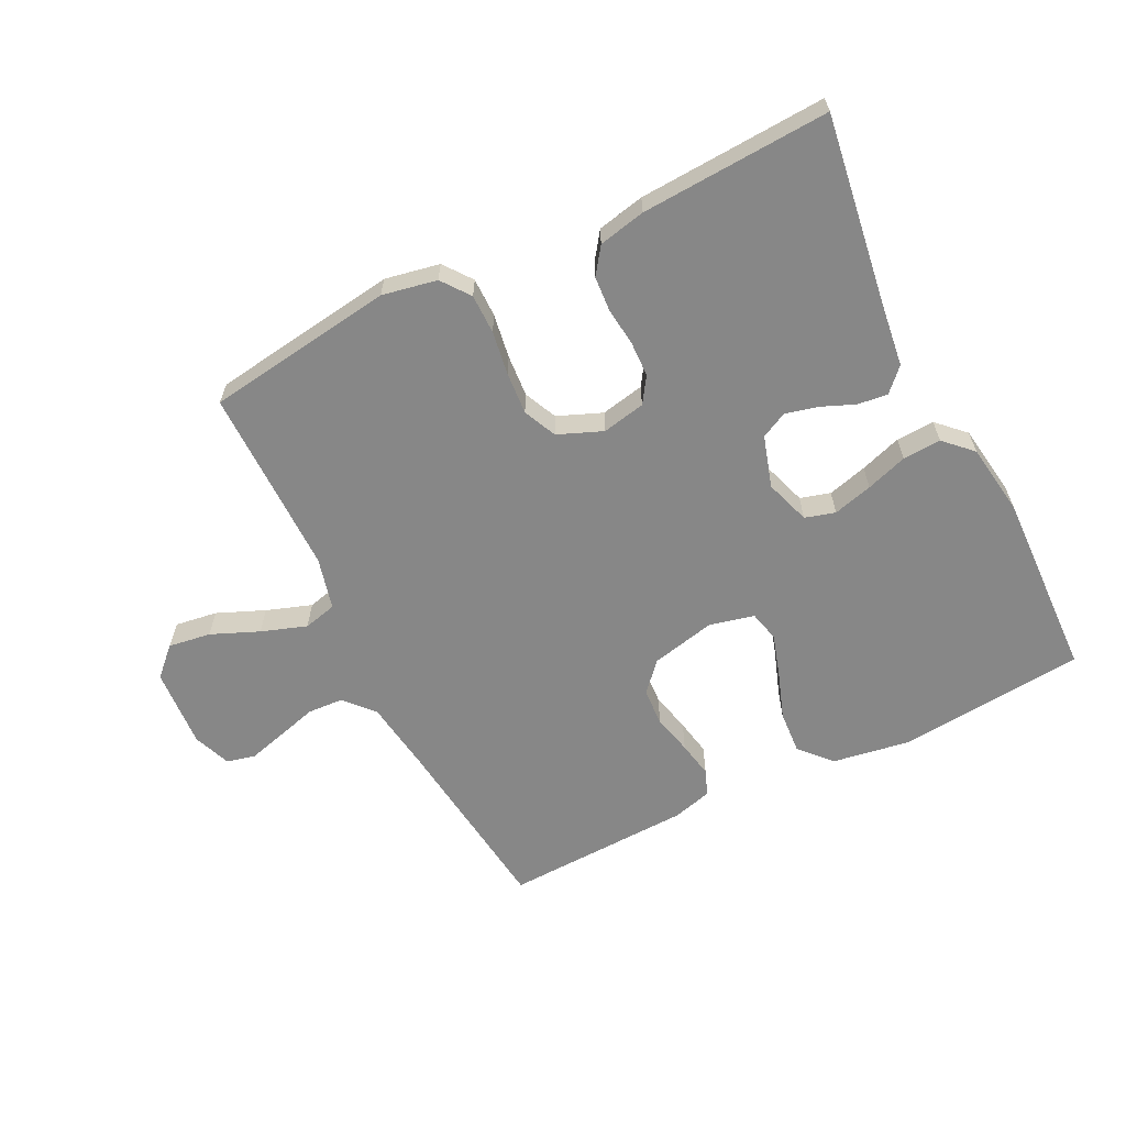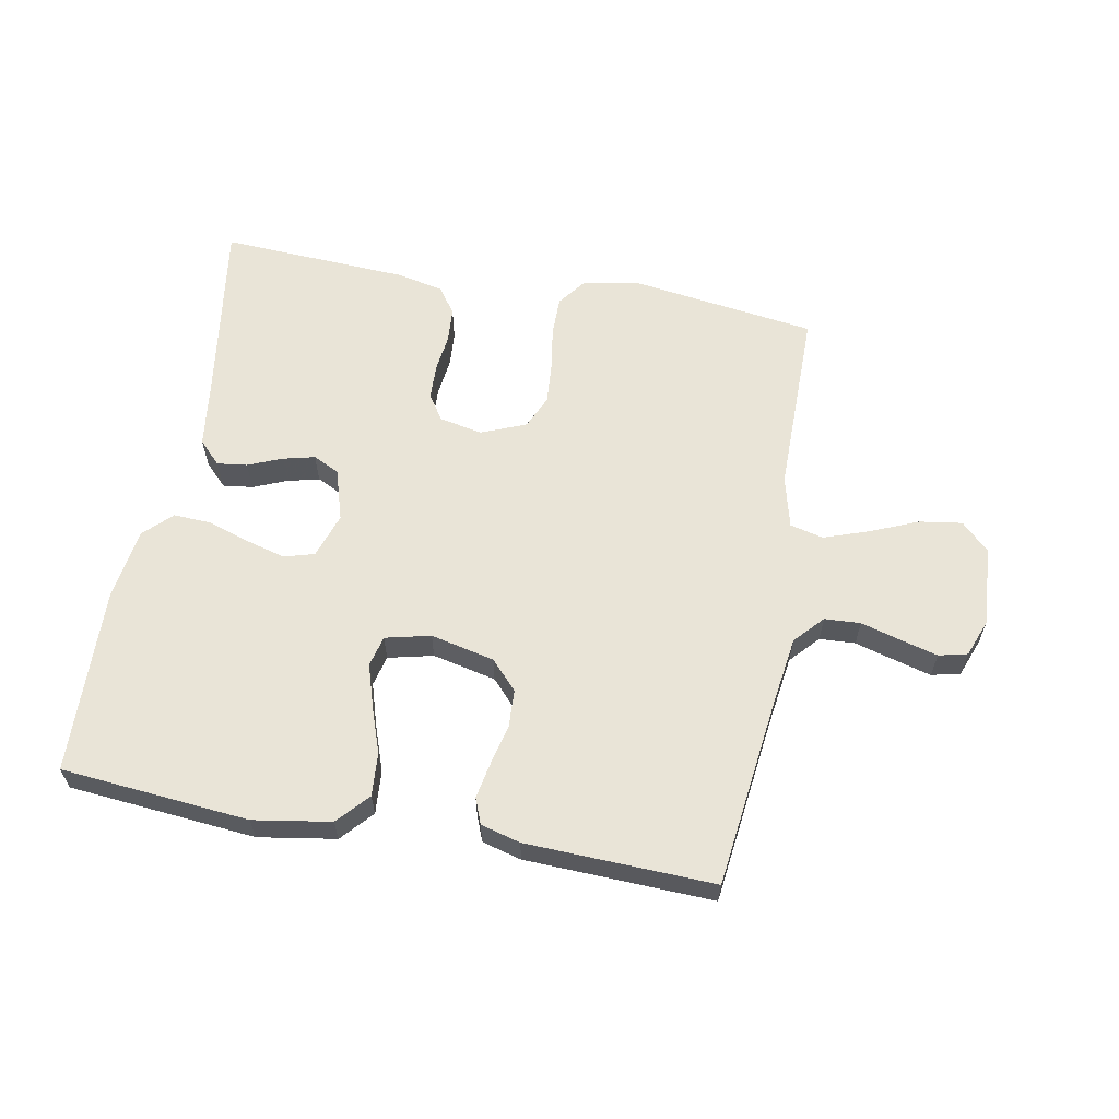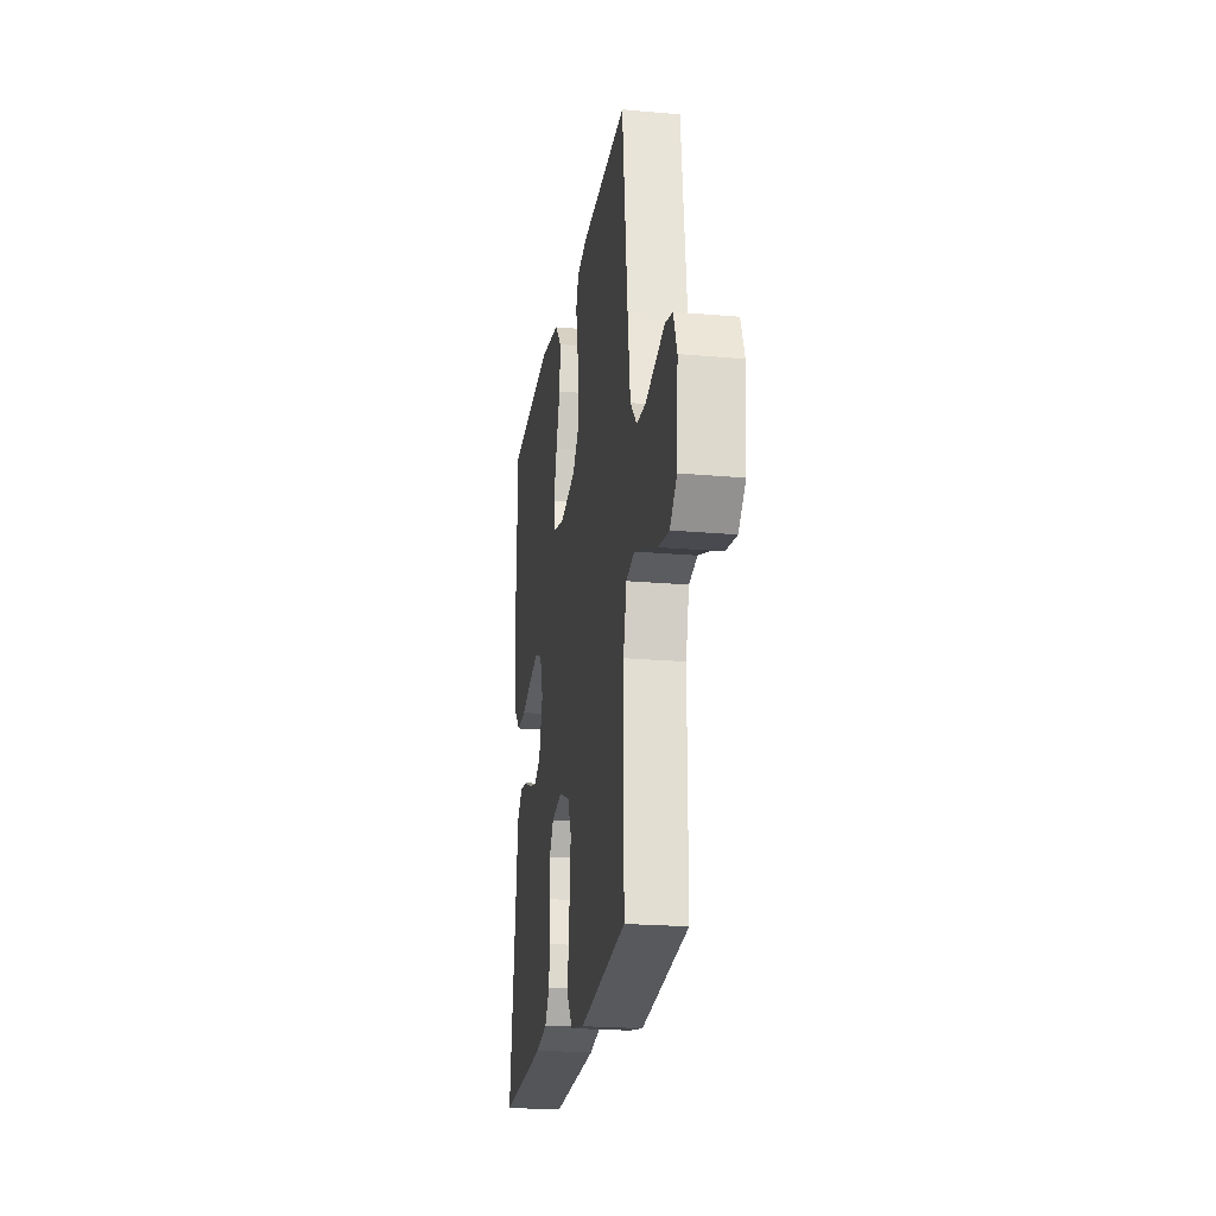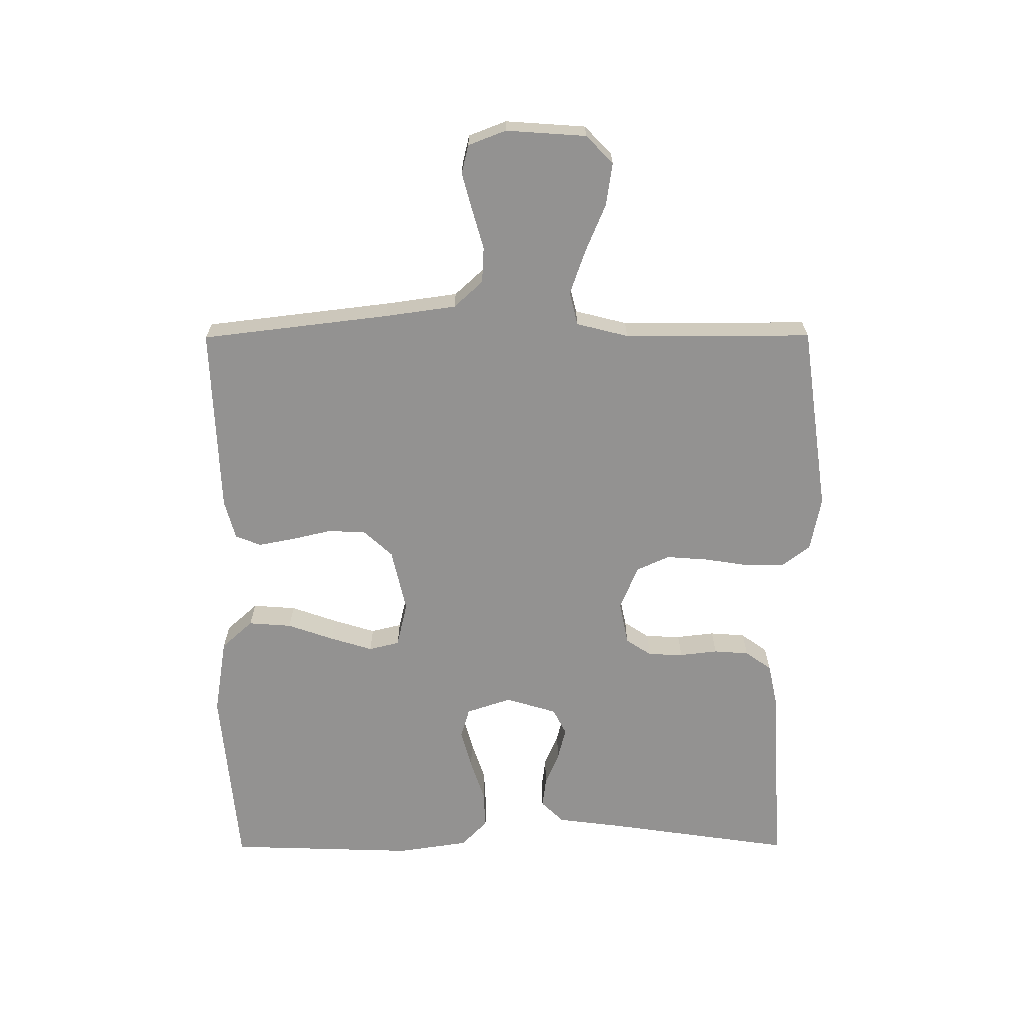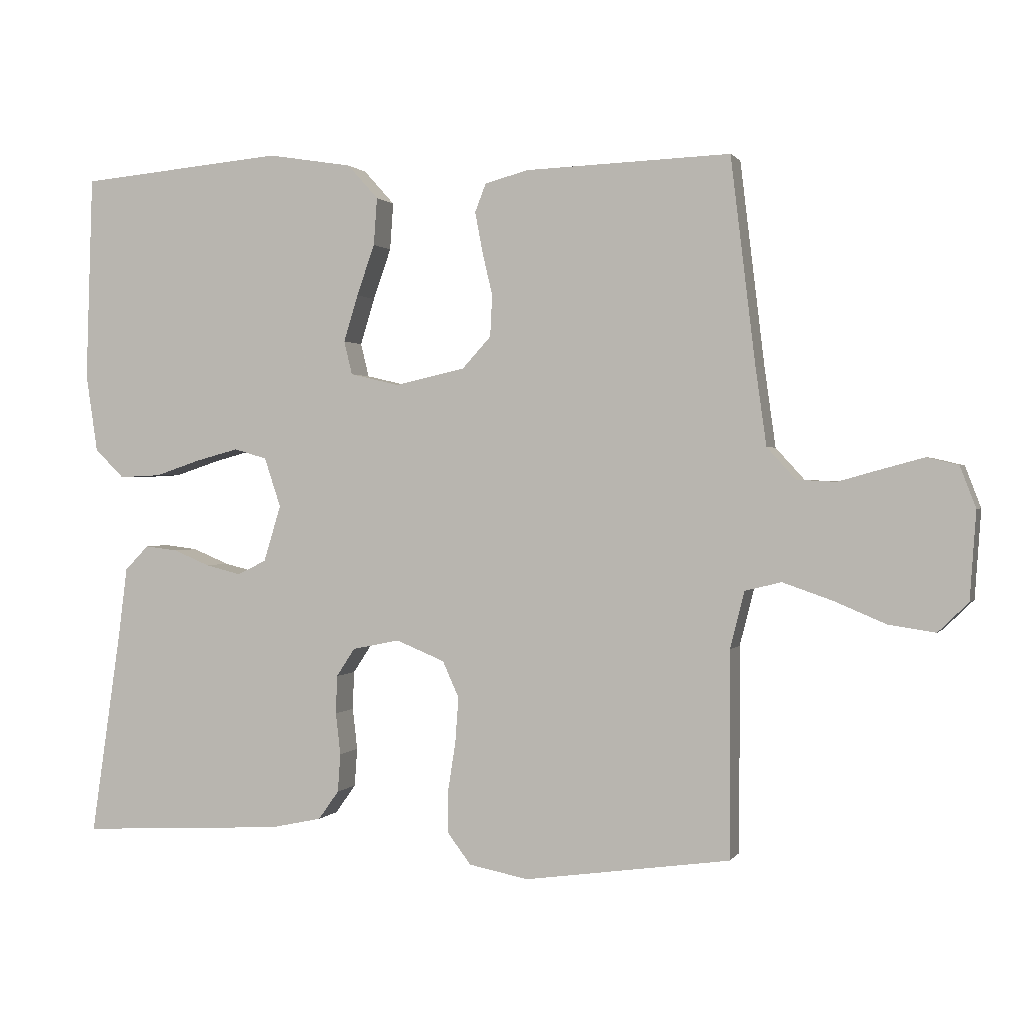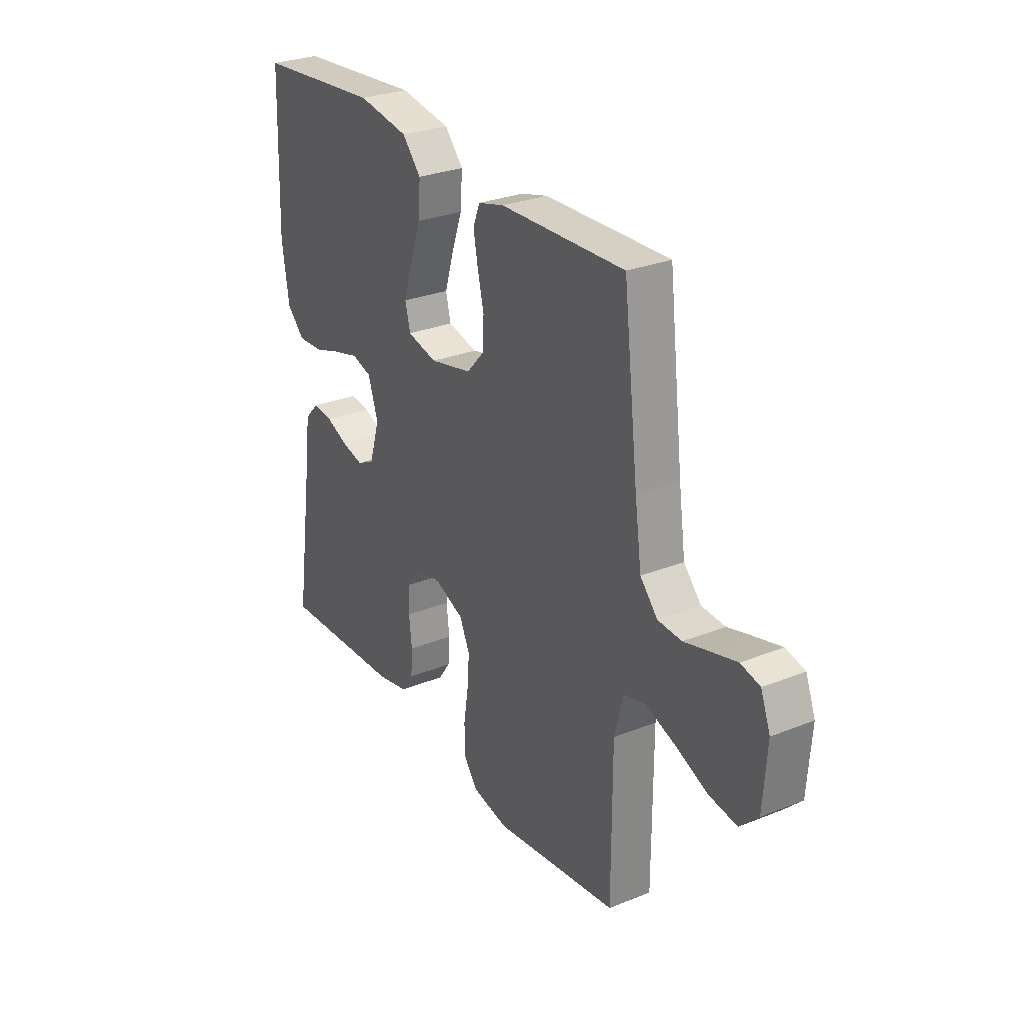
<metadata>
{"format":"obj","ext":"obj","renderer":"f3d","projection":"perspective","resolution":1024,"background":"white","views":[{"elev":-62.3,"azim":-153.5,"up":"+Y"},{"elev":61.2,"azim":10.5,"up":"+Y"},{"elev":-21.7,"azim":81.1,"up":"+Z"},{"elev":-66.4,"azim":90.2,"up":"+Y"},{"elev":0.8,"azim":17.1,"up":"+Z"},{"elev":28.5,"azim":58.9,"up":"+Z"}]}
</metadata>
<code>
v -0.5 0.07 -0.5
v -0.456 0.07 -0.2
v -0.443 0.07 -0.098
v -0.408 0.07 -0.062
v -0.36 0.07 -0.068
v -0.307 0.07 -0.09
v -0.255 0.07 -0.103
v -0.213 0.07 -0.082
v -0.188 0.07 0
v -0.212 0.07 0.072
v -0.26 0.07 0.086
v -0.323 0.07 0.069
v -0.389 0.07 0.047
v -0.45 0.07 0.044
v -0.493 0.07 0.086
v -0.51 0.07 0.2
v -0.5 0.07 0.5
v -0.2 0.07 0.527
v -0.077 0.07 0.507
v -0.032 0.07 0.457
v -0.037 0.07 0.388
v -0.063 0.07 0.314
v -0.084 0.07 0.246
v -0.072 0.07 0.197
v 0 0.07 0.18
v 0.102 0.07 0.203
v 0.144 0.07 0.249
v 0.147 0.07 0.309
v 0.132 0.07 0.373
v 0.121 0.07 0.431
v 0.137 0.07 0.472
v 0.2 0.07 0.489
v 0.5 0.07 0.5
v 0.536 0.07 0.2
v 0.552 0.07 0.086
v 0.594 0.07 0.04
v 0.651 0.07 0.037
v 0.715 0.07 0.055
v 0.774 0.07 0.071
v 0.82 0.07 0.06
v 0.843 0.07 0
v 0.834 0.07 -0.128
v 0.79 0.07 -0.171
v 0.722 0.07 -0.161
v 0.646 0.07 -0.129
v 0.574 0.07 -0.104
v 0.521 0.07 -0.117
v 0.5 0.07 -0.2
v 0.5 0.07 -0.5
v 0.2 0.07 -0.542
v 0.113 0.07 -0.525
v 0.079 0.07 -0.48
v 0.079 0.07 -0.417
v 0.09 0.07 -0.347
v 0.095 0.07 -0.28
v 0.071 0.07 -0.227
v 0 0.07 -0.198
v -0.069 0.07 -0.212
v -0.096 0.07 -0.253
v -0.098 0.07 -0.309
v -0.091 0.07 -0.37
v -0.095 0.07 -0.426
v -0.125 0.07 -0.468
v -0.2 0.07 -0.484
v -0.5 0 -0.5
v -0.456 0 -0.2
v -0.443 0 -0.098
v -0.408 0 -0.062
v -0.36 0 -0.068
v -0.307 0 -0.09
v -0.255 0 -0.103
v -0.213 0 -0.082
v -0.188 0 0
v -0.212 0 0.072
v -0.26 0 0.086
v -0.323 0 0.069
v -0.389 0 0.047
v -0.45 0 0.044
v -0.493 0 0.086
v -0.51 0 0.2
v -0.5 0 0.5
v -0.2 0 0.527
v -0.077 0 0.507
v -0.032 0 0.457
v -0.037 0 0.388
v -0.063 0 0.314
v -0.084 0 0.246
v -0.072 0 0.197
v 0 0 0.18
v 0.102 0 0.203
v 0.144 0 0.249
v 0.147 0 0.309
v 0.132 0 0.373
v 0.121 0 0.431
v 0.137 0 0.472
v 0.2 0 0.489
v 0.5 0 0.5
v 0.536 0 0.2
v 0.552 0 0.086
v 0.594 0 0.04
v 0.651 0 0.037
v 0.715 0 0.055
v 0.774 0 0.071
v 0.82 0 0.06
v 0.843 0 0
v 0.834 0 -0.128
v 0.79 0 -0.171
v 0.722 0 -0.161
v 0.646 0 -0.129
v 0.574 0 -0.104
v 0.521 0 -0.117
v 0.5 0 -0.2
v 0.5 0 -0.5
v 0.2 0 -0.542
v 0.113 0 -0.525
v 0.079 0 -0.48
v 0.079 0 -0.417
v 0.09 0 -0.347
v 0.095 0 -0.28
v 0.071 0 -0.227
v 0 0 -0.198
v -0.069 0 -0.212
v -0.096 0 -0.253
v -0.098 0 -0.309
v -0.091 0 -0.37
v -0.095 0 -0.426
v -0.125 0 -0.468
v -0.2 0 -0.484
f 64 1 2
f 63 64 2
f 62 63 2
f 61 62 2
f 60 61 2
f 4 5 6
f 3 4 6
f 2 3 6
f 60 2 6
f 59 60 6
f 58 59 6 7
f 57 58 7 8
f 56 57 8 9
f 52 53 54
f 51 52 54
f 50 51 54
f 49 50 54
f 48 49 54
f 47 48 54 55
f 43 44 45
f 42 43 45
f 41 42 45
f 40 41 45
f 39 40 45
f 38 39 45
f 37 38 45
f 36 37 45 46
f 35 36 46 47
f 32 33 34
f 31 32 34
f 30 31 34
f 29 30 34
f 28 29 34
f 34 35 47
f 28 34 47
f 27 28 47
f 20 21 22
f 19 20 22
f 18 19 22
f 17 18 22
f 16 17 22
f 15 16 22
f 14 15 22
f 13 14 22
f 12 13 22
f 11 12 22 23
f 10 11 23 24
f 10 24 25
f 9 10 25
f 56 9 25
f 47 55 56
f 27 47 56
f 26 27 56
f 25 26 56
f 66 65 128
f 66 128 127
f 66 127 126
f 66 126 125
f 66 125 124
f 70 69 68
f 70 68 67
f 70 67 66
f 70 66 124
f 70 124 123
f 71 70 123 122
f 72 71 122 121
f 73 72 121 120
f 118 117 116
f 118 116 115
f 118 115 114
f 118 114 113
f 118 113 112
f 119 118 112 111
f 109 108 107
f 109 107 106
f 109 106 105
f 109 105 104
f 109 104 103
f 109 103 102
f 109 102 101
f 110 109 101 100
f 111 110 100 99
f 98 97 96
f 98 96 95
f 98 95 94
f 98 94 93
f 98 93 92
f 111 99 98
f 111 98 92
f 111 92 91
f 86 85 84
f 86 84 83
f 86 83 82
f 86 82 81
f 86 81 80
f 86 80 79
f 86 79 78
f 86 78 77
f 86 77 76
f 87 86 76 75
f 88 87 75 74
f 89 88 74
f 89 74 73
f 89 73 120
f 120 119 111
f 120 111 91
f 120 91 90
f 120 90 89
f 1 65 66 2
f 2 66 67 3
f 3 67 68 4
f 4 68 69 5
f 5 69 70 6
f 6 70 71 7
f 7 71 72 8
f 8 72 73 9
f 9 73 74 10
f 10 74 75 11
f 11 75 76 12
f 12 76 77 13
f 13 77 78 14
f 14 78 79 15
f 15 79 80 16
f 16 80 81 17
f 17 81 82 18
f 18 82 83 19
f 19 83 84 20
f 20 84 85 21
f 21 85 86 22
f 22 86 87 23
f 23 87 88 24
f 24 88 89 25
f 25 89 90 26
f 26 90 91 27
f 27 91 92 28
f 28 92 93 29
f 29 93 94 30
f 30 94 95 31
f 31 95 96 32
f 32 96 97 33
f 33 97 98 34
f 34 98 99 35
f 35 99 100 36
f 36 100 101 37
f 37 101 102 38
f 38 102 103 39
f 39 103 104 40
f 40 104 105 41
f 41 105 106 42
f 42 106 107 43
f 43 107 108 44
f 44 108 109 45
f 45 109 110 46
f 46 110 111 47
f 47 111 112 48
f 48 112 113 49
f 49 113 114 50
f 50 114 115 51
f 51 115 116 52
f 52 116 117 53
f 53 117 118 54
f 54 118 119 55
f 55 119 120 56
f 56 120 121 57
f 57 121 122 58
f 58 122 123 59
f 59 123 124 60
f 60 124 125 61
f 61 125 126 62
f 62 126 127 63
f 63 127 128 64
f 64 128 65 1

</code>
